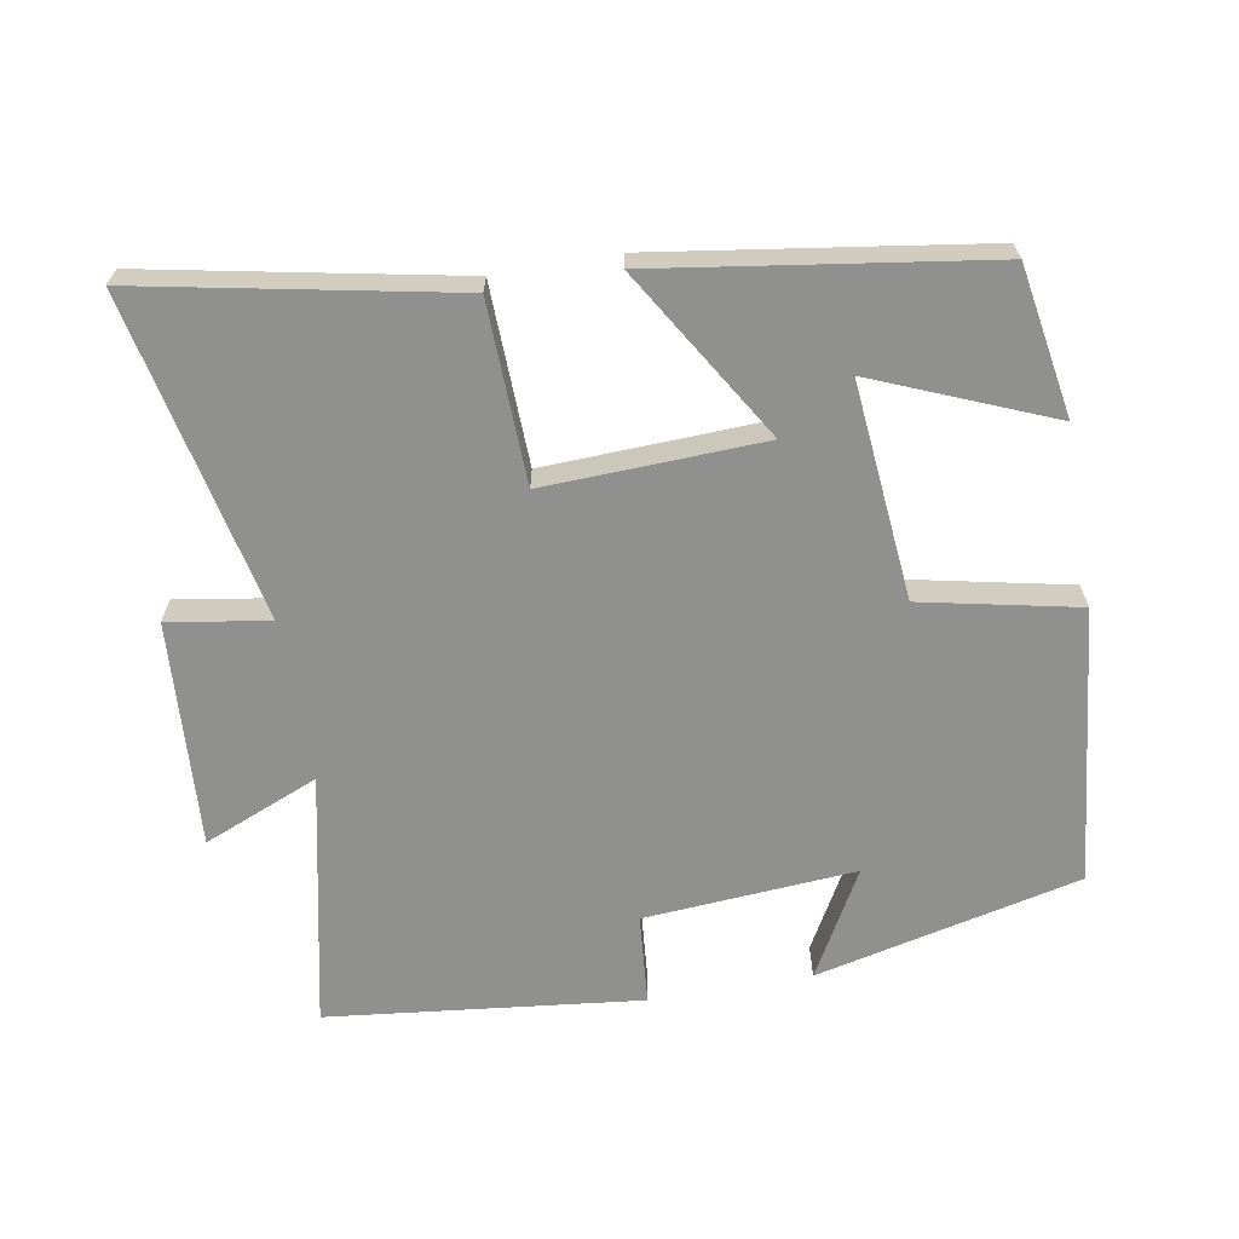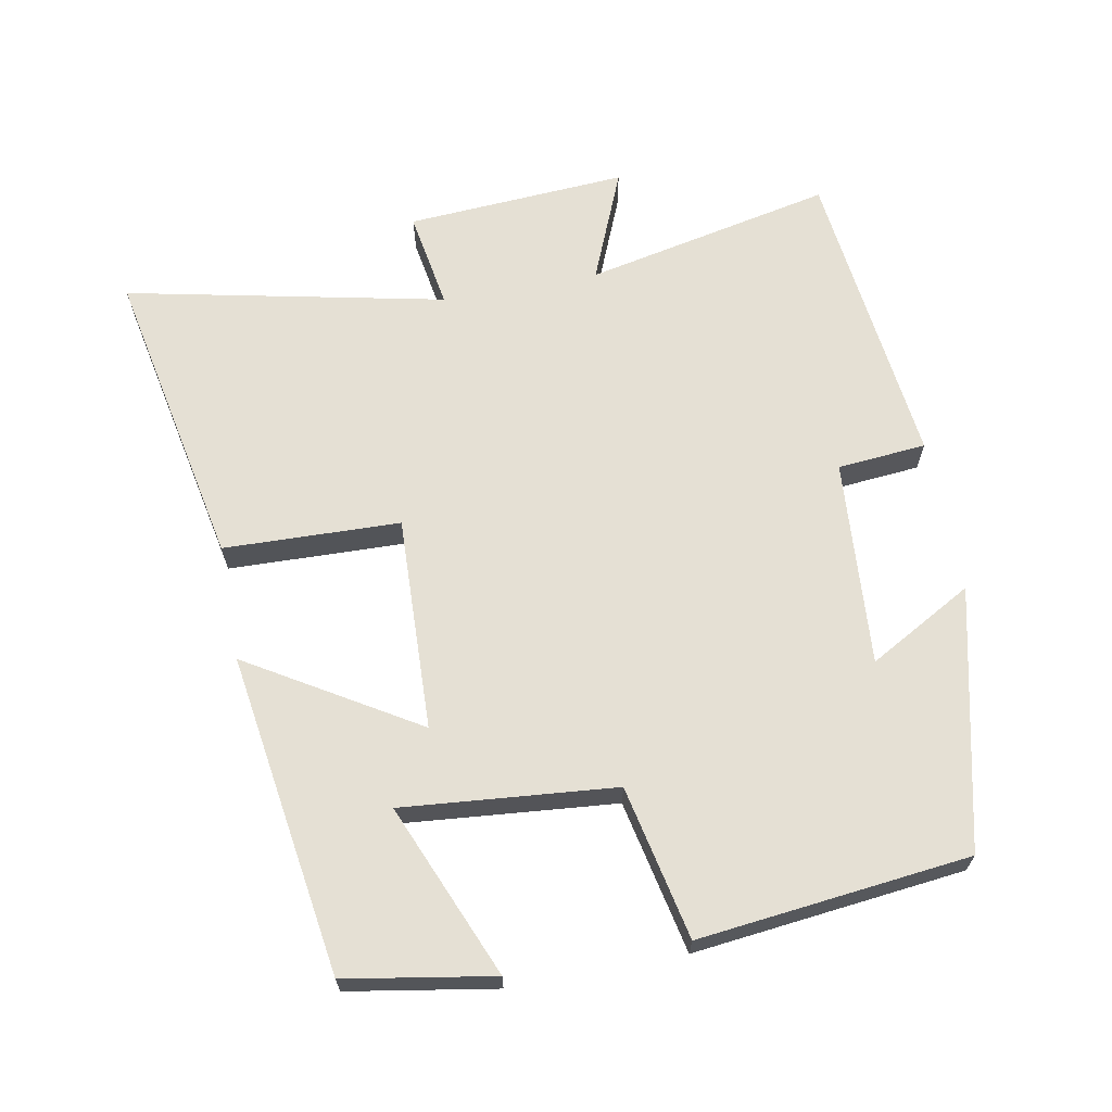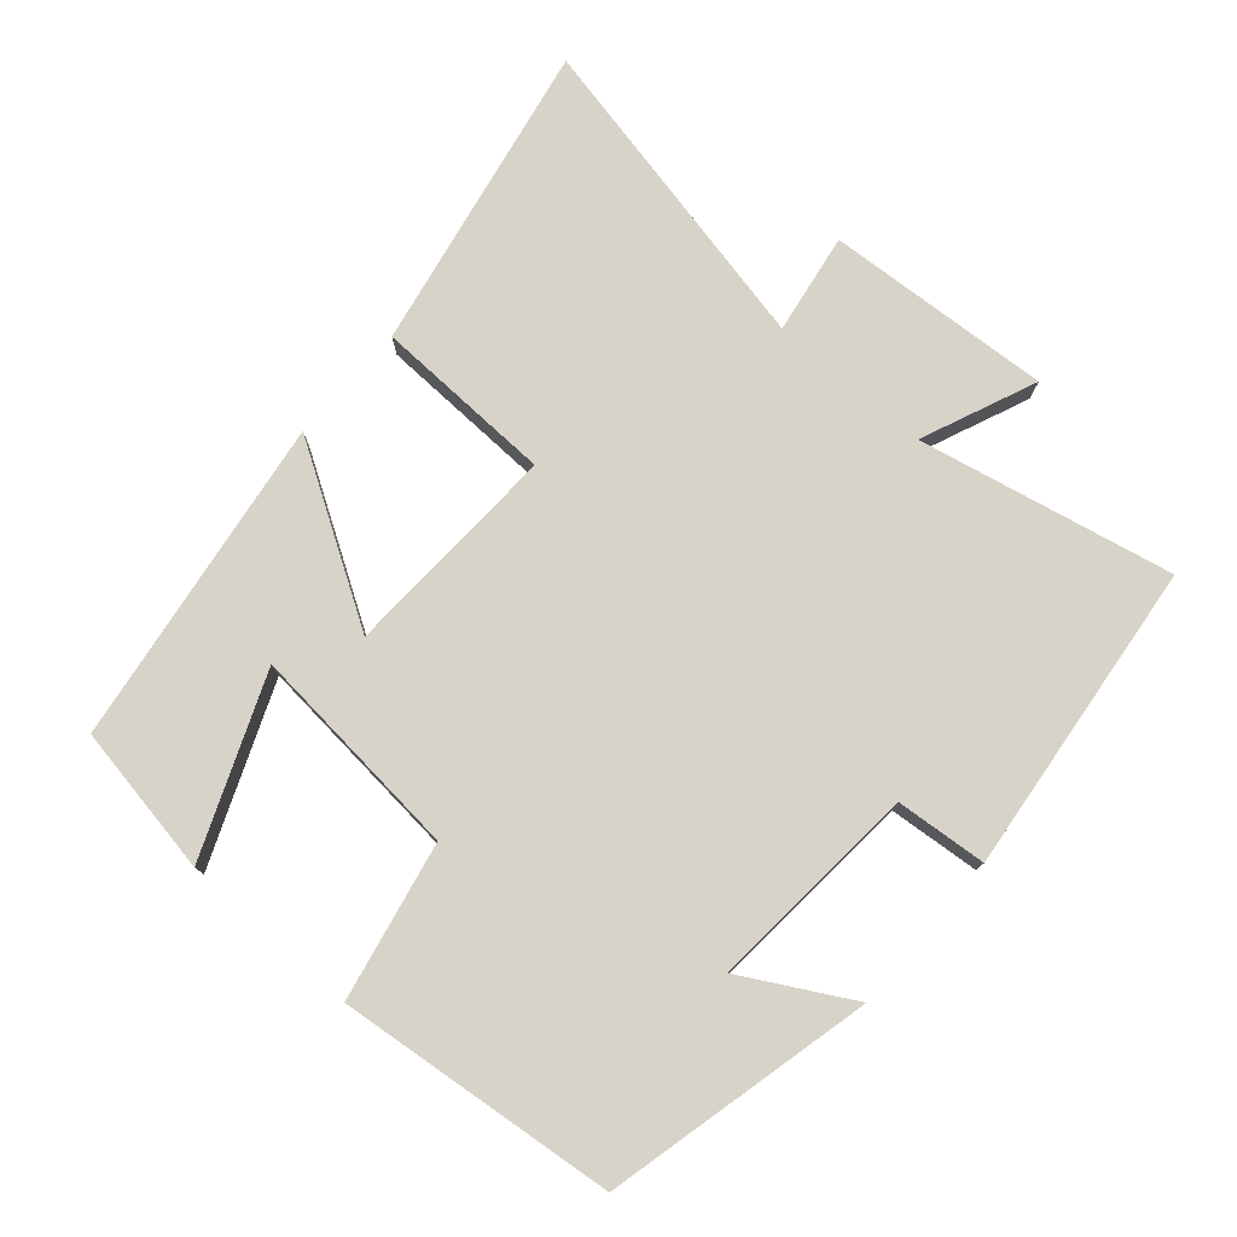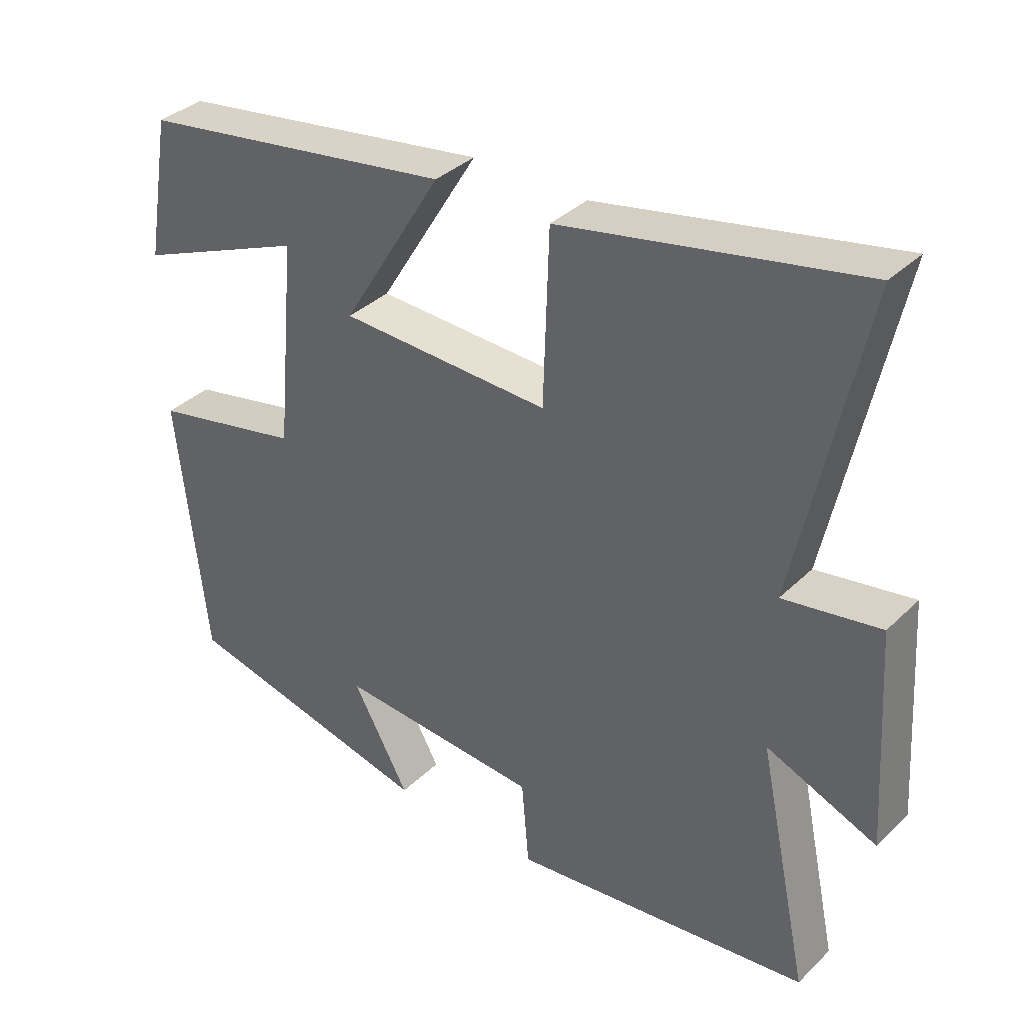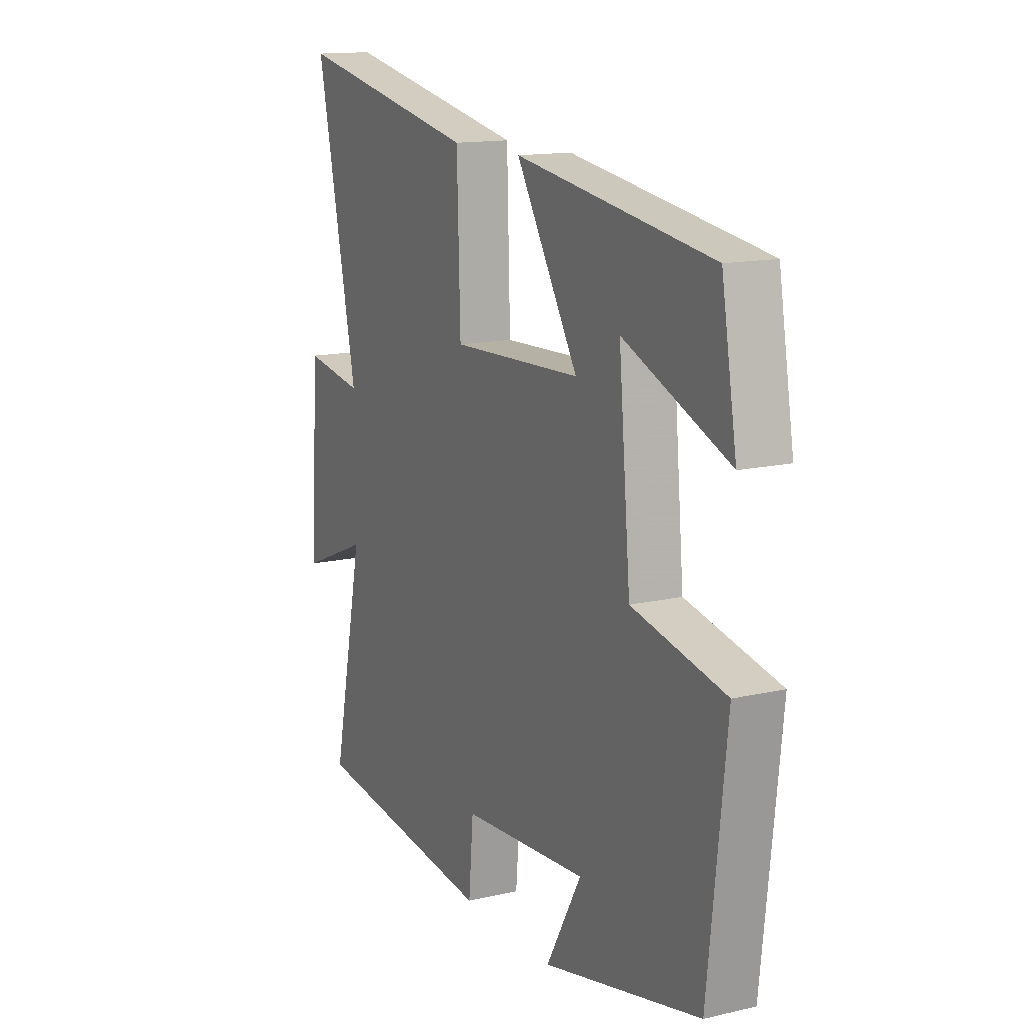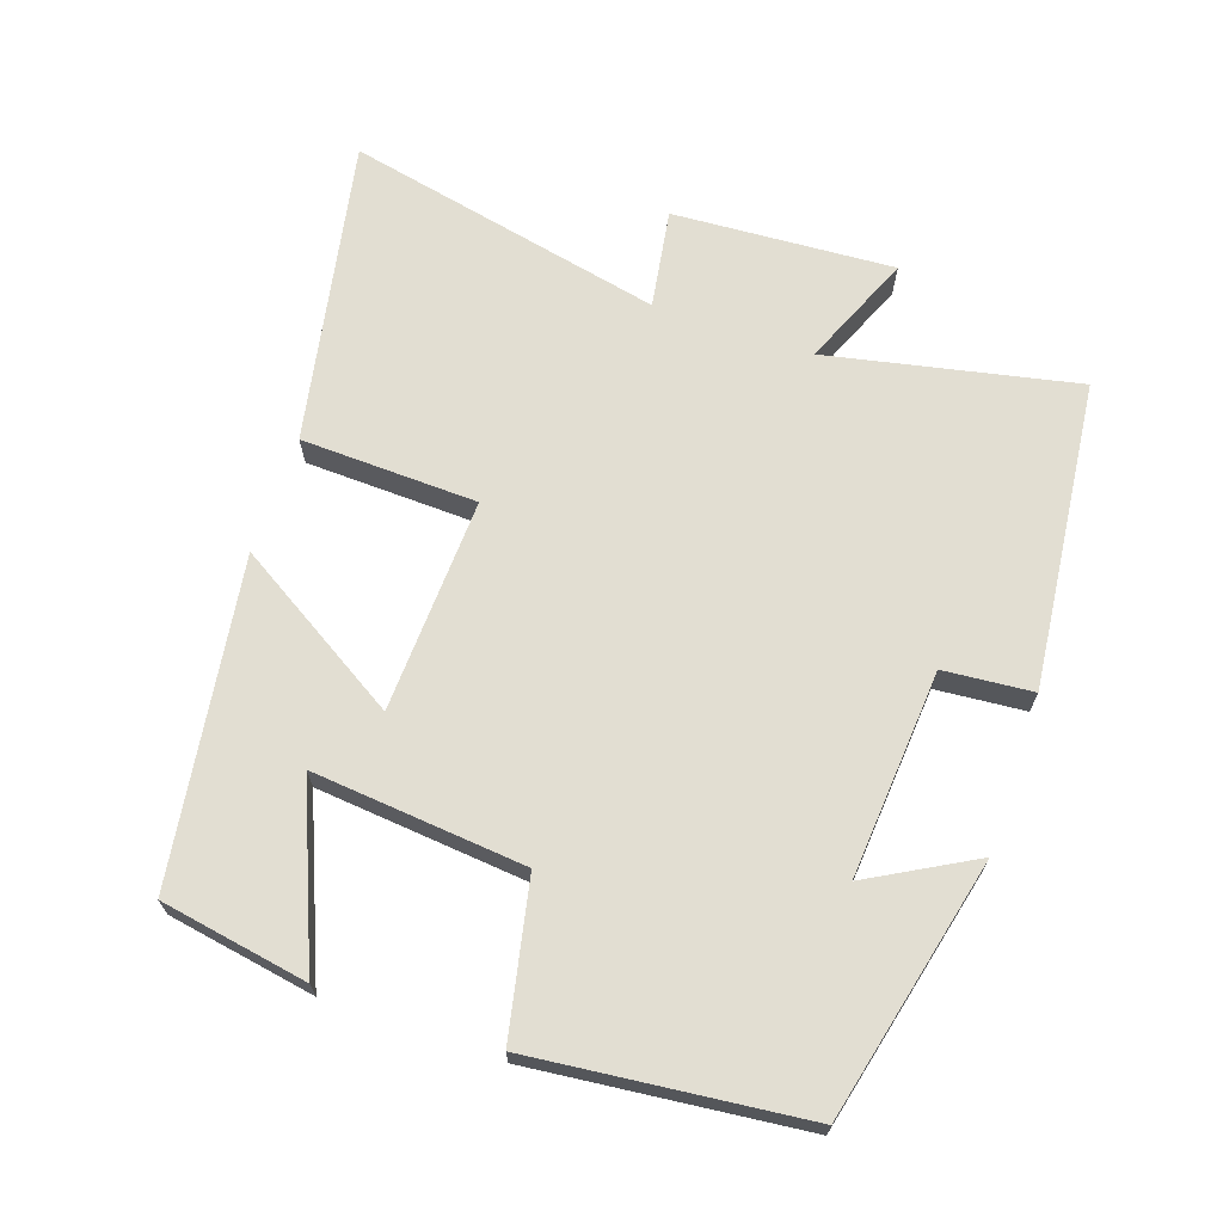
<metadata>
{"format":"obj","ext":"obj","renderer":"f3d","projection":"perspective","resolution":1024,"background":"white","views":[{"elev":-65.6,"azim":9.9,"up":"+Y"},{"elev":65.8,"azim":79.3,"up":"+Y"},{"elev":77.0,"azim":131.1,"up":"+Y"},{"elev":35.8,"azim":-141.3,"up":"+Z"},{"elev":14.2,"azim":63.1,"up":"+Z"},{"elev":68.0,"azim":109.0,"up":"+Y"}]}
</metadata>
<code>
v -0.575 0.07 -0.451
v -0.5 0.07 -0.096
v -0.661 0.07 -0.163
v -0.641 0.07 0.153
v -0.5 0.07 0.13
v -0.597 0.07 0.585
v -0.163 0.07 0.5
v -0.155 0.07 0.248
v 0.151 0.07 0.26
v 0.005 0.07 0.5
v 0.464 0.07 0.432
v 0.5 0.07 0.222
v 0.253 0.07 0.324
v 0.281 0.07 0.02
v 0.5 0.07 -0.026
v 0.458 0.07 -0.413
v 0.087 0.07 -0.5
v 0.17 0.07 -0.351
v -0.126 0.07 -0.373
v -0.137 0.07 -0.5
v -0.575 0 -0.451
v -0.5 0 -0.096
v -0.661 0 -0.163
v -0.641 0 0.153
v -0.5 0 0.13
v -0.597 0 0.585
v -0.163 0 0.5
v -0.155 0 0.248
v 0.151 0 0.26
v 0.005 0 0.5
v 0.464 0 0.432
v 0.5 0 0.222
v 0.253 0 0.324
v 0.281 0 0.02
v 0.5 0 -0.026
v 0.458 0 -0.413
v 0.087 0 -0.5
v 0.17 0 -0.351
v -0.126 0 -0.373
v -0.137 0 -0.5
f 19 20 1 2
f 18 19 2
f 15 16 17 18
f 14 15 18 2
f 10 11 12 13
f 9 10 13
f 9 13 14
f 8 9 14 2
f 5 6 7 8
f 2 3 4 5
f 2 5 8
f 22 21 40 39
f 22 39 38
f 38 37 36 35
f 22 38 35 34
f 33 32 31 30
f 33 30 29
f 34 33 29
f 22 34 29 28
f 28 27 26 25
f 25 24 23 22
f 28 25 22
f 1 21 22 2
f 2 22 23 3
f 3 23 24 4
f 4 24 25 5
f 5 25 26 6
f 6 26 27 7
f 7 27 28 8
f 8 28 29 9
f 9 29 30 10
f 10 30 31 11
f 11 31 32 12
f 12 32 33 13
f 13 33 34 14
f 14 34 35 15
f 15 35 36 16
f 16 36 37 17
f 17 37 38 18
f 18 38 39 19
f 19 39 40 20
f 20 40 21 1

</code>
